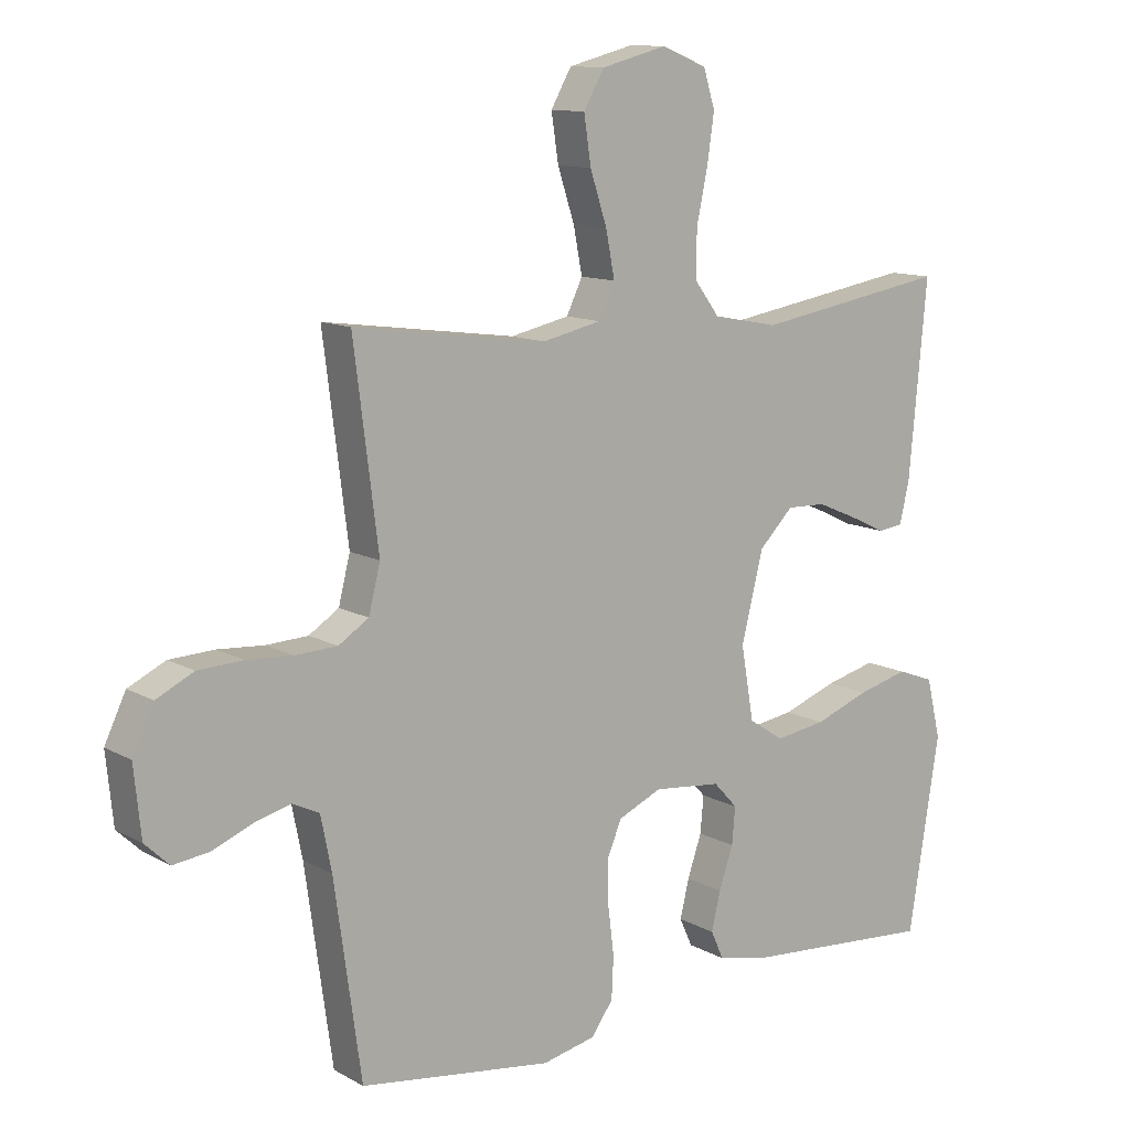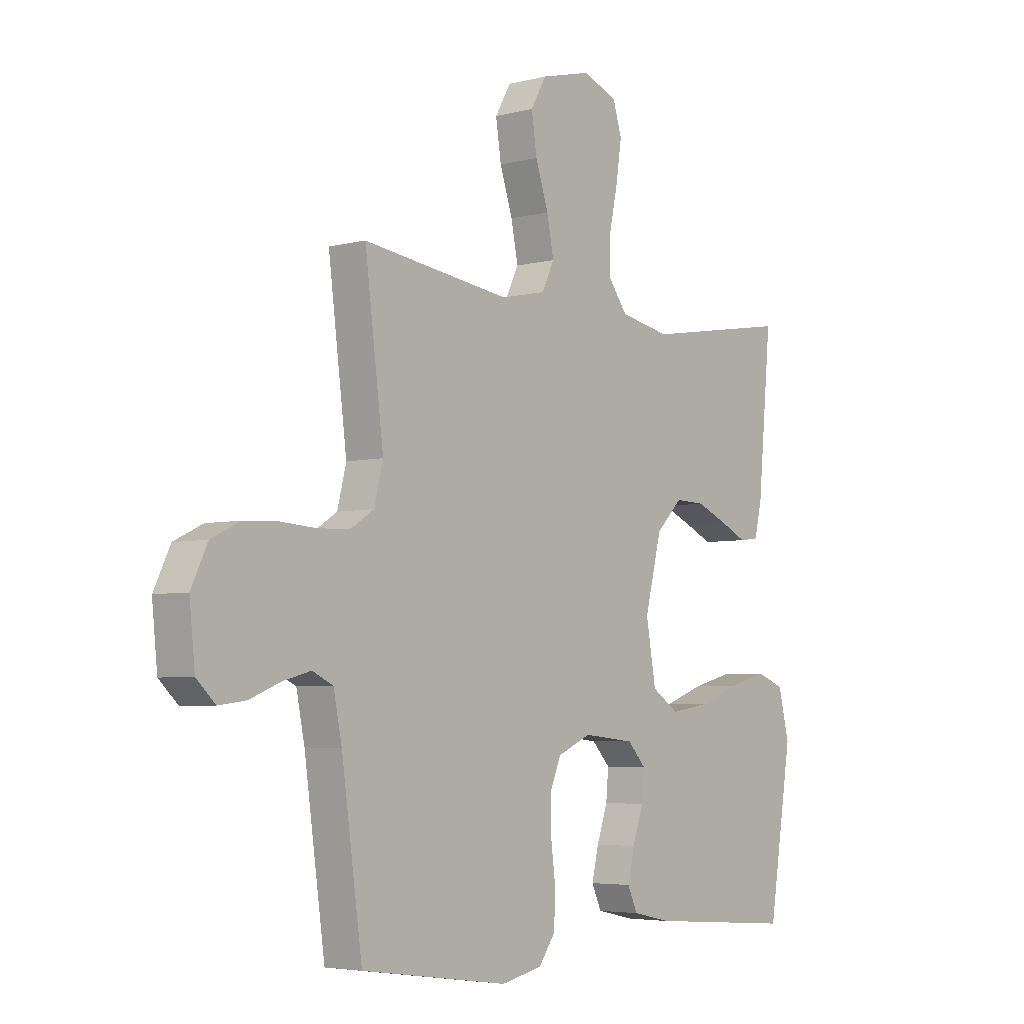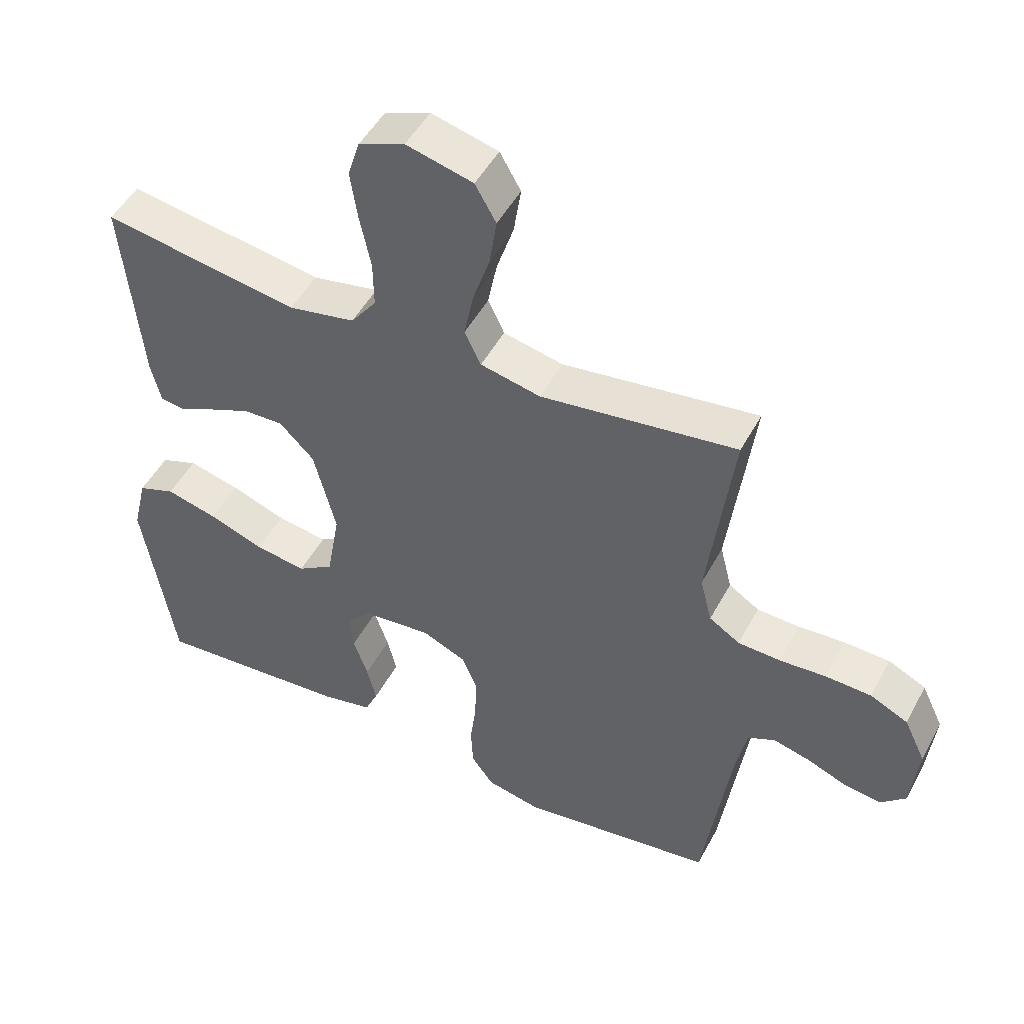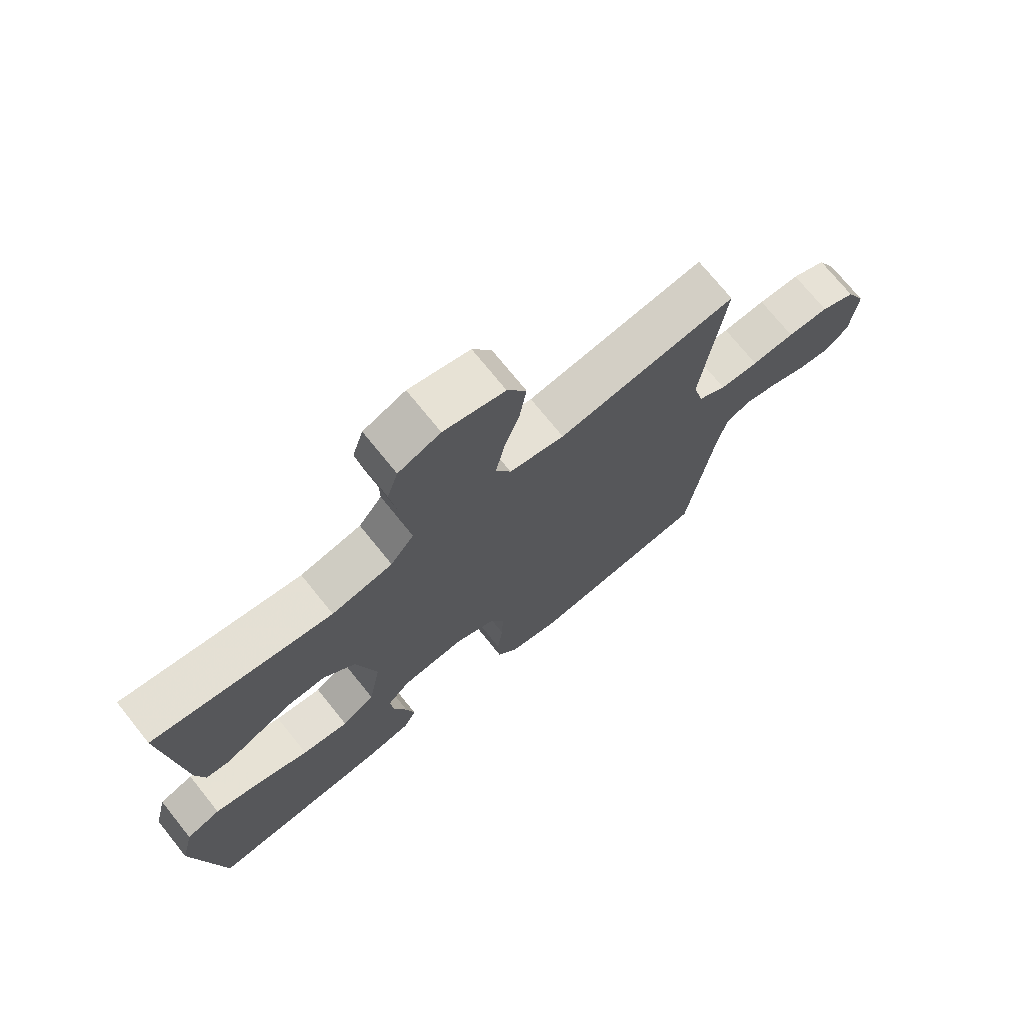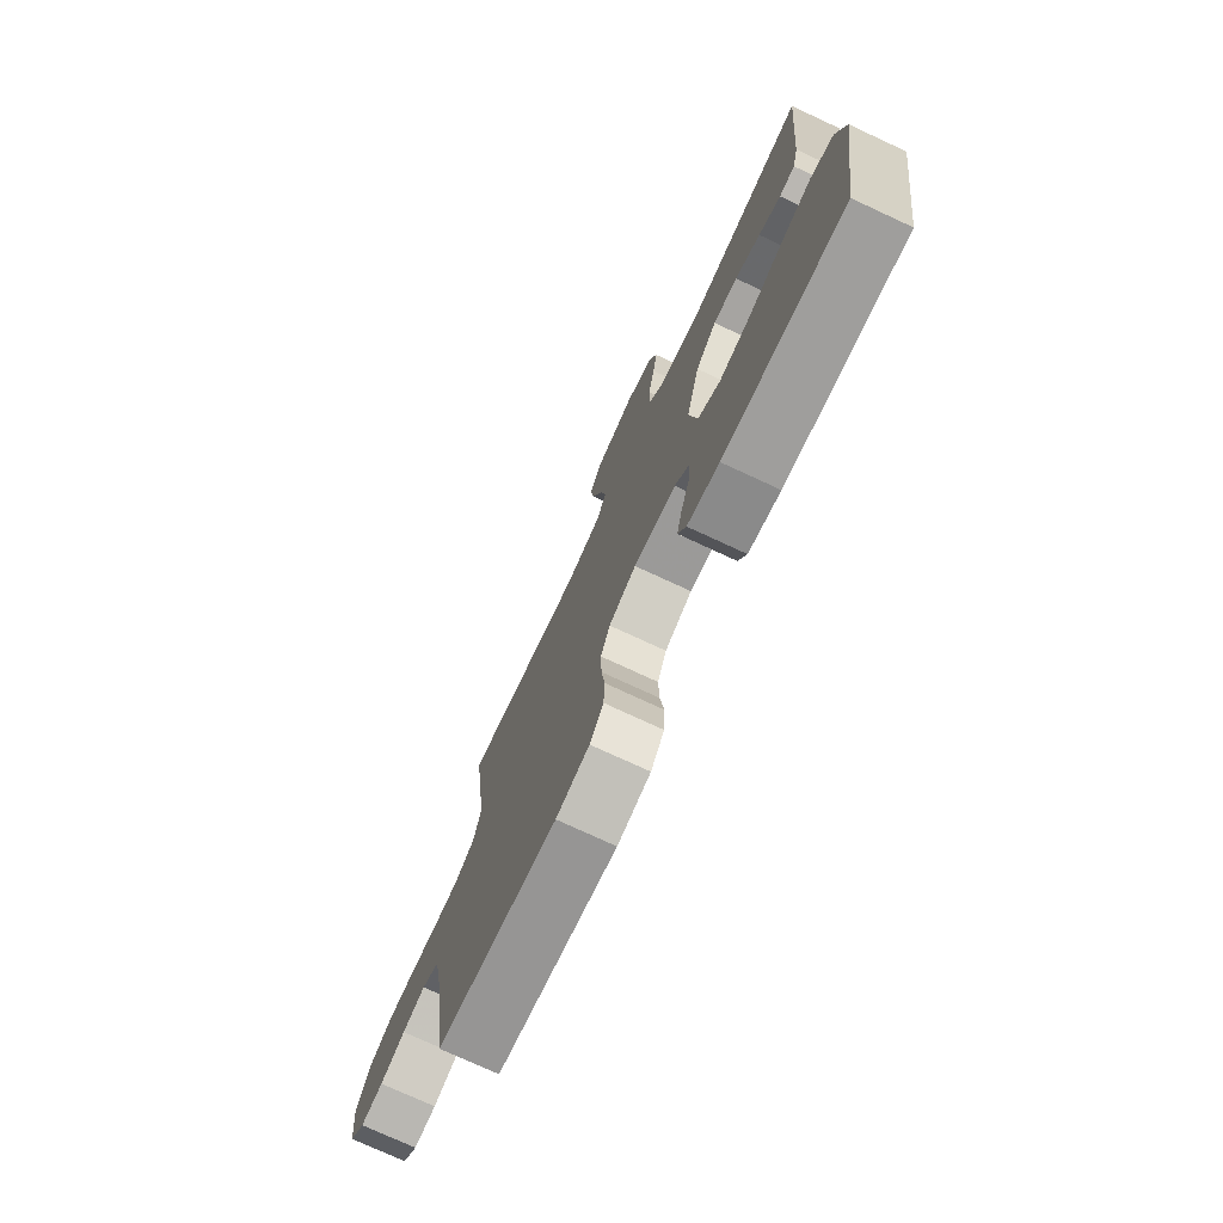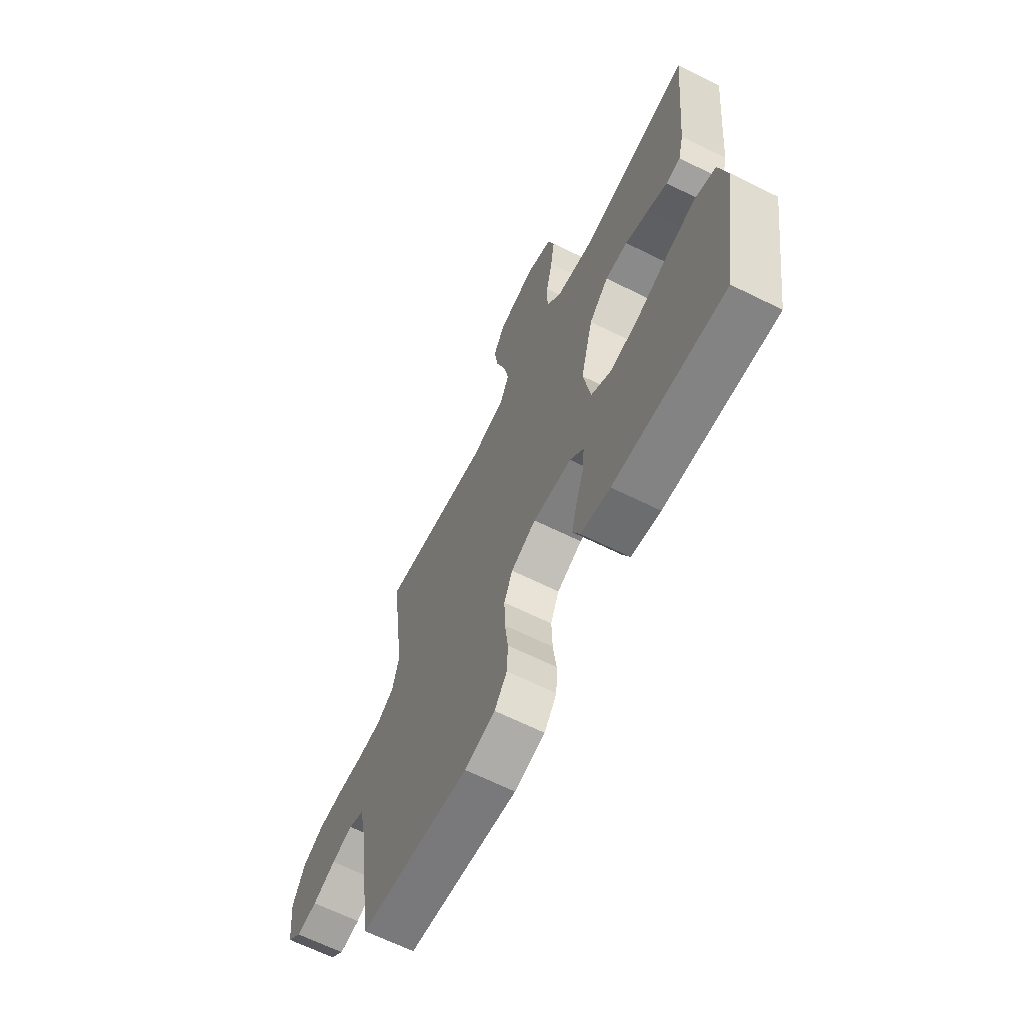
<metadata>
{"format":"obj","ext":"obj","renderer":"f3d","projection":"perspective","resolution":1024,"background":"white","views":[{"elev":11.8,"azim":142.4,"up":"+Z"},{"elev":-4.6,"azim":129.5,"up":"+Z"},{"elev":49.0,"azim":27.3,"up":"+Z"},{"elev":72.6,"azim":-38.8,"up":"+Z"},{"elev":-75.3,"azim":-114.9,"up":"+Z"},{"elev":-65.4,"azim":-116.5,"up":"+Z"}]}
</metadata>
<code>
v 0.5 0.07 -0.5
v 0.2 0.07 -0.542
v 0.117 0.07 -0.524
v 0.083 0.07 -0.477
v 0.08 0.07 -0.412
v 0.089 0.07 -0.34
v 0.091 0.07 -0.27
v 0.068 0.07 -0.215
v 0 0.07 -0.185
v -0.105 0.07 -0.196
v -0.142 0.07 -0.236
v -0.137 0.07 -0.293
v -0.115 0.07 -0.357
v -0.101 0.07 -0.416
v -0.121 0.07 -0.46
v -0.2 0.07 -0.477
v -0.5 0.07 -0.5
v -0.548 0.07 -0.2
v -0.526 0.07 -0.108
v -0.469 0.07 -0.087
v -0.39 0.07 -0.107
v -0.305 0.07 -0.138
v -0.227 0.07 -0.15
v -0.172 0.07 -0.114
v -0.152 0.07 0
v -0.186 0.07 0.135
v -0.239 0.07 0.188
v -0.3 0.07 0.186
v -0.363 0.07 0.159
v -0.418 0.07 0.133
v -0.457 0.07 0.138
v -0.472 0.07 0.2
v -0.5 0.07 0.5
v -0.2 0.07 0.451
v -0.098 0.07 0.471
v -0.059 0.07 0.523
v -0.06 0.07 0.595
v -0.077 0.07 0.675
v -0.088 0.07 0.75
v -0.07 0.07 0.808
v 0 0.07 0.836
v 0.102 0.07 0.81
v 0.134 0.07 0.754
v 0.123 0.07 0.681
v 0.097 0.07 0.602
v 0.083 0.07 0.531
v 0.108 0.07 0.479
v 0.2 0.07 0.459
v 0.5 0.07 0.5
v 0.462 0.07 0.2
v 0.48 0.07 0.128
v 0.527 0.07 0.098
v 0.592 0.07 0.095
v 0.664 0.07 0.1
v 0.734 0.07 0.097
v 0.792 0.07 0.069
v 0.825 0.07 0
v 0.814 0.07 -0.107
v 0.776 0.07 -0.143
v 0.72 0.07 -0.136
v 0.658 0.07 -0.111
v 0.601 0.07 -0.096
v 0.559 0.07 -0.116
v 0.542 0.07 -0.2
v 0.5 0 -0.5
v 0.2 0 -0.542
v 0.117 0 -0.524
v 0.083 0 -0.477
v 0.08 0 -0.412
v 0.089 0 -0.34
v 0.091 0 -0.27
v 0.068 0 -0.215
v 0 0 -0.185
v -0.105 0 -0.196
v -0.142 0 -0.236
v -0.137 0 -0.293
v -0.115 0 -0.357
v -0.101 0 -0.416
v -0.121 0 -0.46
v -0.2 0 -0.477
v -0.5 0 -0.5
v -0.548 0 -0.2
v -0.526 0 -0.108
v -0.469 0 -0.087
v -0.39 0 -0.107
v -0.305 0 -0.138
v -0.227 0 -0.15
v -0.172 0 -0.114
v -0.152 0 0
v -0.186 0 0.135
v -0.239 0 0.188
v -0.3 0 0.186
v -0.363 0 0.159
v -0.418 0 0.133
v -0.457 0 0.138
v -0.472 0 0.2
v -0.5 0 0.5
v -0.2 0 0.451
v -0.098 0 0.471
v -0.059 0 0.523
v -0.06 0 0.595
v -0.077 0 0.675
v -0.088 0 0.75
v -0.07 0 0.808
v 0 0 0.836
v 0.102 0 0.81
v 0.134 0 0.754
v 0.123 0 0.681
v 0.097 0 0.602
v 0.083 0 0.531
v 0.108 0 0.479
v 0.2 0 0.459
v 0.5 0 0.5
v 0.462 0 0.2
v 0.48 0 0.128
v 0.527 0 0.098
v 0.592 0 0.095
v 0.664 0 0.1
v 0.734 0 0.097
v 0.792 0 0.069
v 0.825 0 0
v 0.814 0 -0.107
v 0.776 0 -0.143
v 0.72 0 -0.136
v 0.658 0 -0.111
v 0.601 0 -0.096
v 0.559 0 -0.116
v 0.542 0 -0.2
f 58 59 60 61
f 58 61 62
f 57 58 62
f 56 57 62
f 53 54 55 56
f 52 53 56 62
f 51 52 62 63
f 48 49 50
f 47 48 50 51
f 42 43 44 45
f 42 45 46
f 41 42 46
f 40 41 46
f 37 38 39 40
f 37 40 46 47
f 31 32 33 34
f 29 30 31 34
f 28 29 34 35
f 27 28 35 36
f 19 20 21 22
f 19 22 23
f 18 19 23
f 17 18 23
f 16 17 23 24
f 12 13 14 15
f 12 15 16 24
f 3 4 5 6
f 3 6 7
f 64 1 2 3
f 64 3 7
f 63 64 7 8
f 51 63 8 9
f 36 37 47 51
f 26 27 36 51
f 25 26 51 9
f 24 25 9 10
f 11 12 24
f 10 11 24
f 125 124 123 122
f 126 125 122
f 126 122 121
f 126 121 120
f 120 119 118 117
f 126 120 117 116
f 127 126 116 115
f 114 113 112
f 115 114 112 111
f 109 108 107 106
f 110 109 106
f 110 106 105
f 110 105 104
f 104 103 102 101
f 111 110 104 101
f 98 97 96 95
f 98 95 94 93
f 99 98 93 92
f 100 99 92 91
f 86 85 84 83
f 87 86 83
f 87 83 82
f 87 82 81
f 88 87 81 80
f 79 78 77 76
f 88 80 79 76
f 70 69 68 67
f 71 70 67
f 67 66 65 128
f 71 67 128
f 72 71 128 127
f 73 72 127 115
f 115 111 101 100
f 115 100 91 90
f 73 115 90 89
f 74 73 89 88
f 88 76 75
f 88 75 74
f 1 65 66 2
f 2 66 67 3
f 3 67 68 4
f 4 68 69 5
f 5 69 70 6
f 6 70 71 7
f 7 71 72 8
f 8 72 73 9
f 9 73 74 10
f 10 74 75 11
f 11 75 76 12
f 12 76 77 13
f 13 77 78 14
f 14 78 79 15
f 15 79 80 16
f 16 80 81 17
f 17 81 82 18
f 18 82 83 19
f 19 83 84 20
f 20 84 85 21
f 21 85 86 22
f 22 86 87 23
f 23 87 88 24
f 24 88 89 25
f 25 89 90 26
f 26 90 91 27
f 27 91 92 28
f 28 92 93 29
f 29 93 94 30
f 30 94 95 31
f 31 95 96 32
f 32 96 97 33
f 33 97 98 34
f 34 98 99 35
f 35 99 100 36
f 36 100 101 37
f 37 101 102 38
f 38 102 103 39
f 39 103 104 40
f 40 104 105 41
f 41 105 106 42
f 42 106 107 43
f 43 107 108 44
f 44 108 109 45
f 45 109 110 46
f 46 110 111 47
f 47 111 112 48
f 48 112 113 49
f 49 113 114 50
f 50 114 115 51
f 51 115 116 52
f 52 116 117 53
f 53 117 118 54
f 54 118 119 55
f 55 119 120 56
f 56 120 121 57
f 57 121 122 58
f 58 122 123 59
f 59 123 124 60
f 60 124 125 61
f 61 125 126 62
f 62 126 127 63
f 63 127 128 64
f 64 128 65 1

</code>
